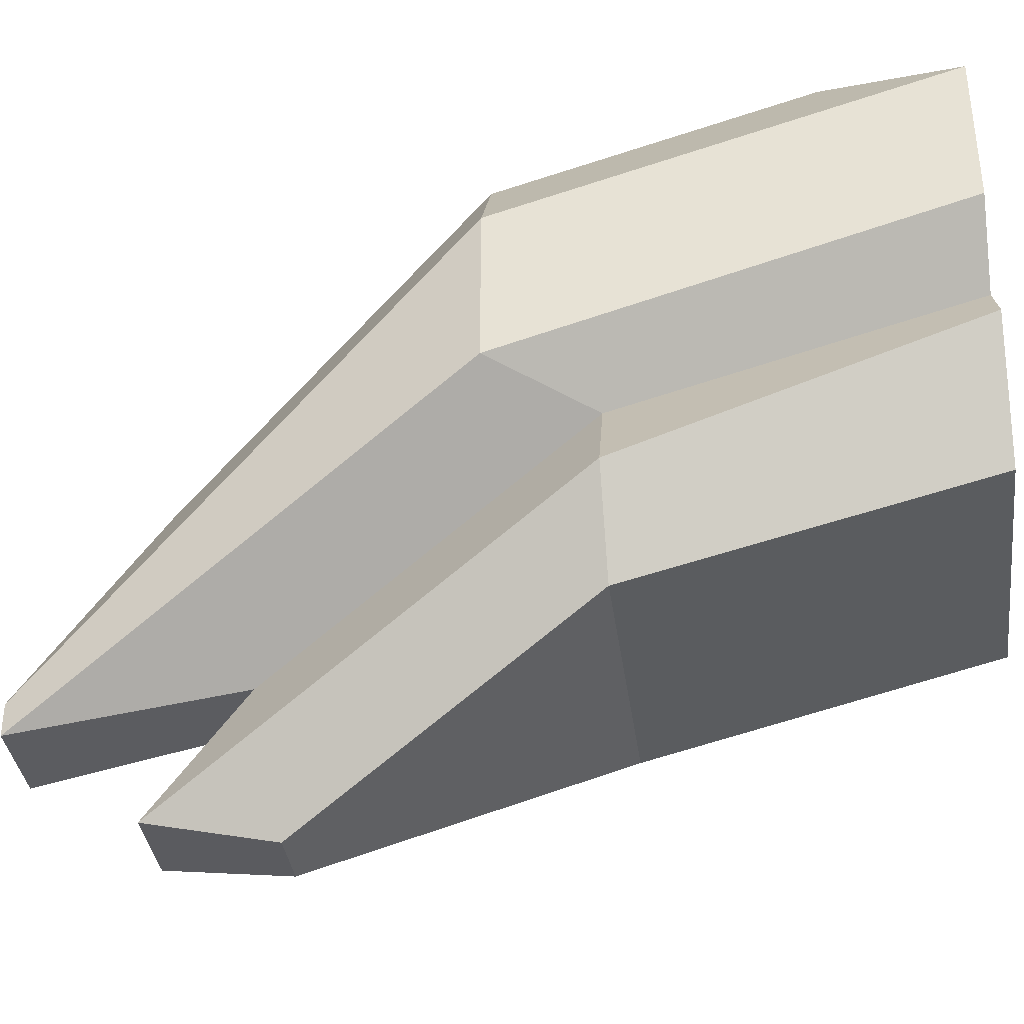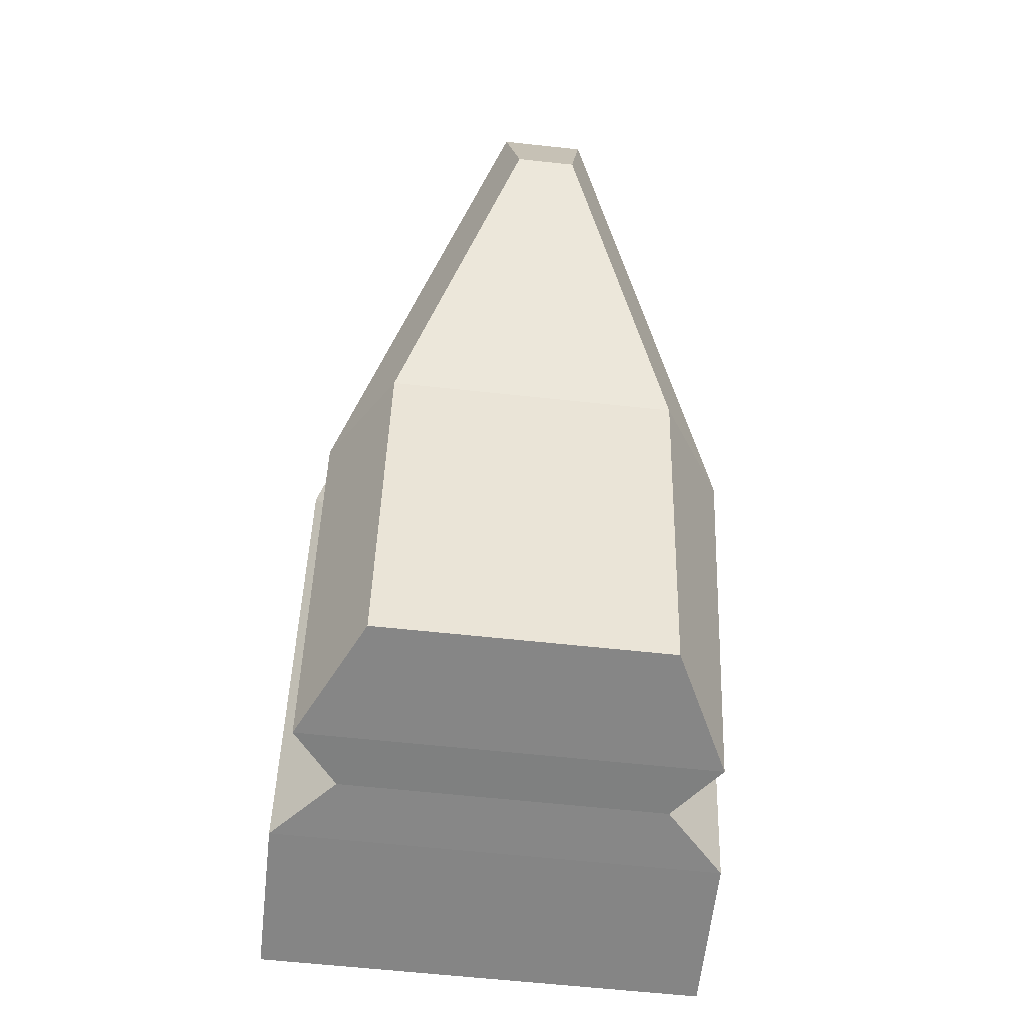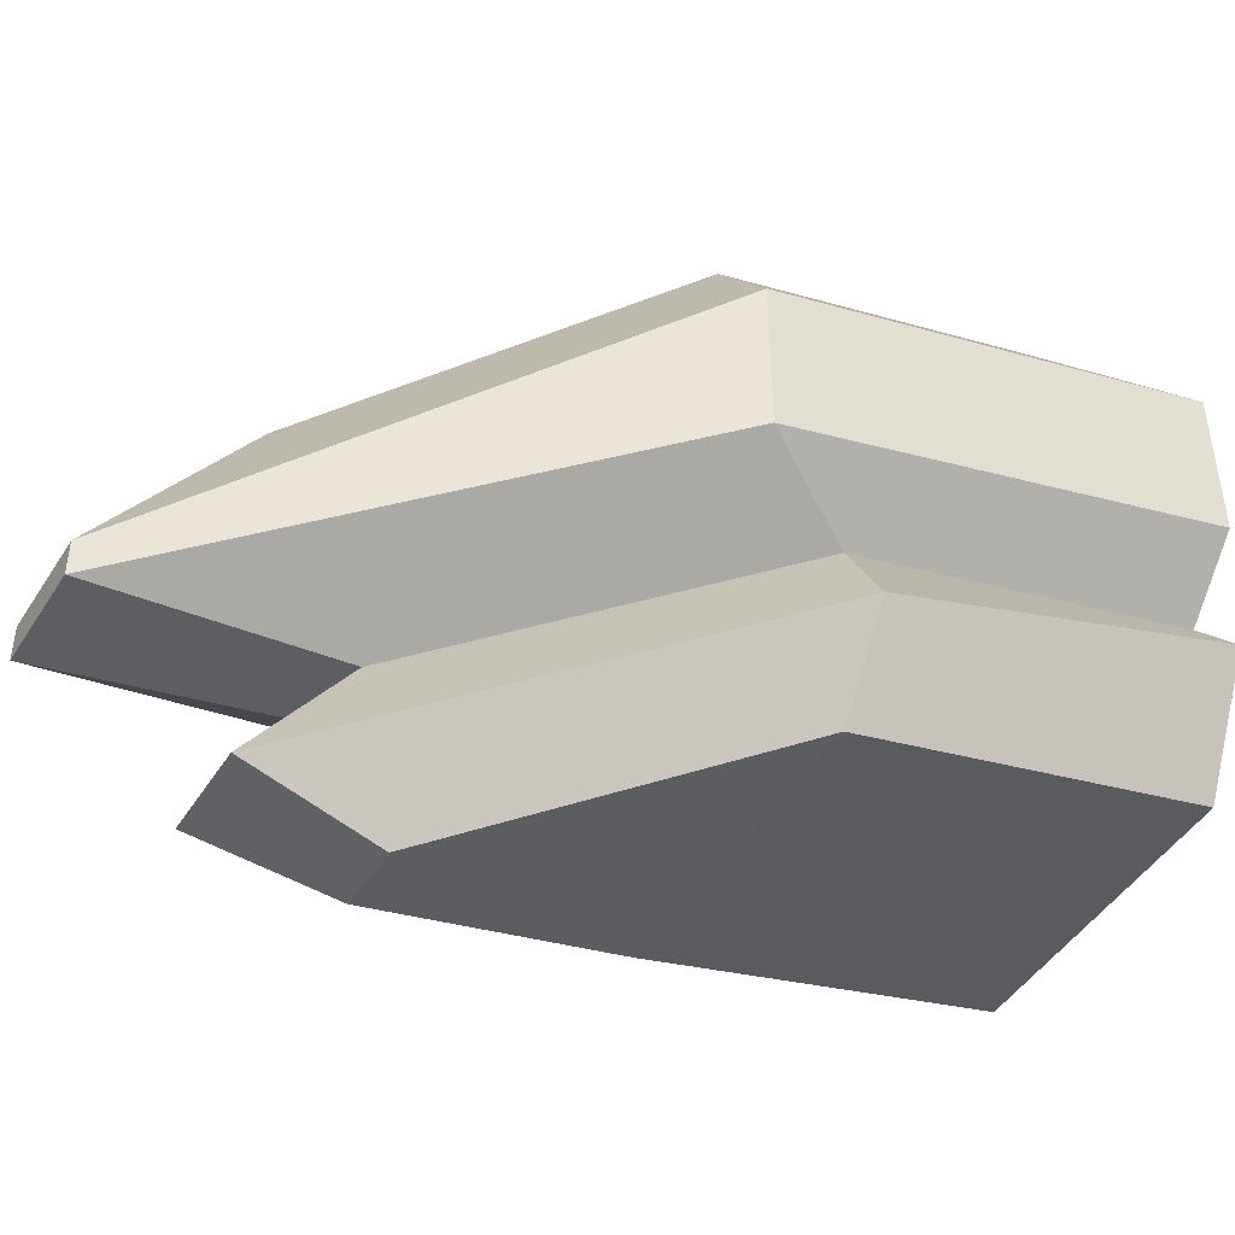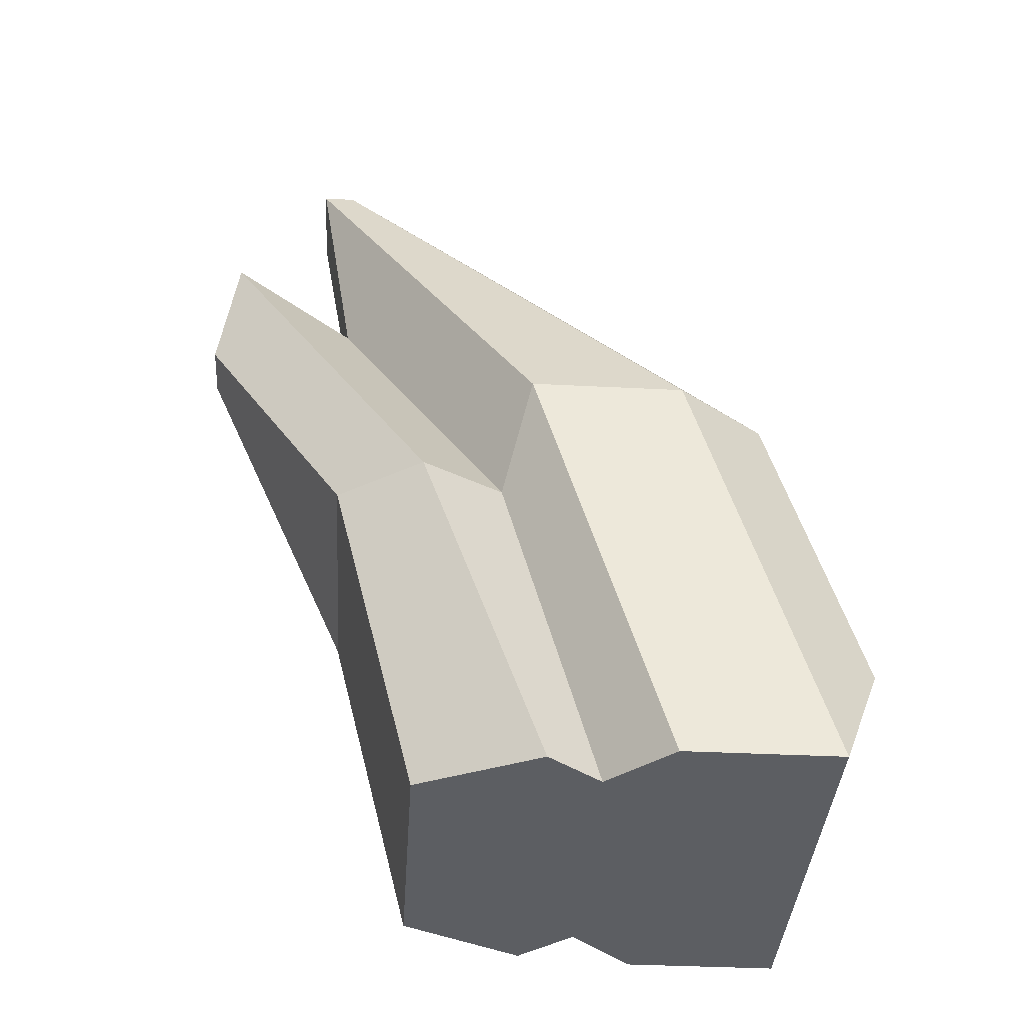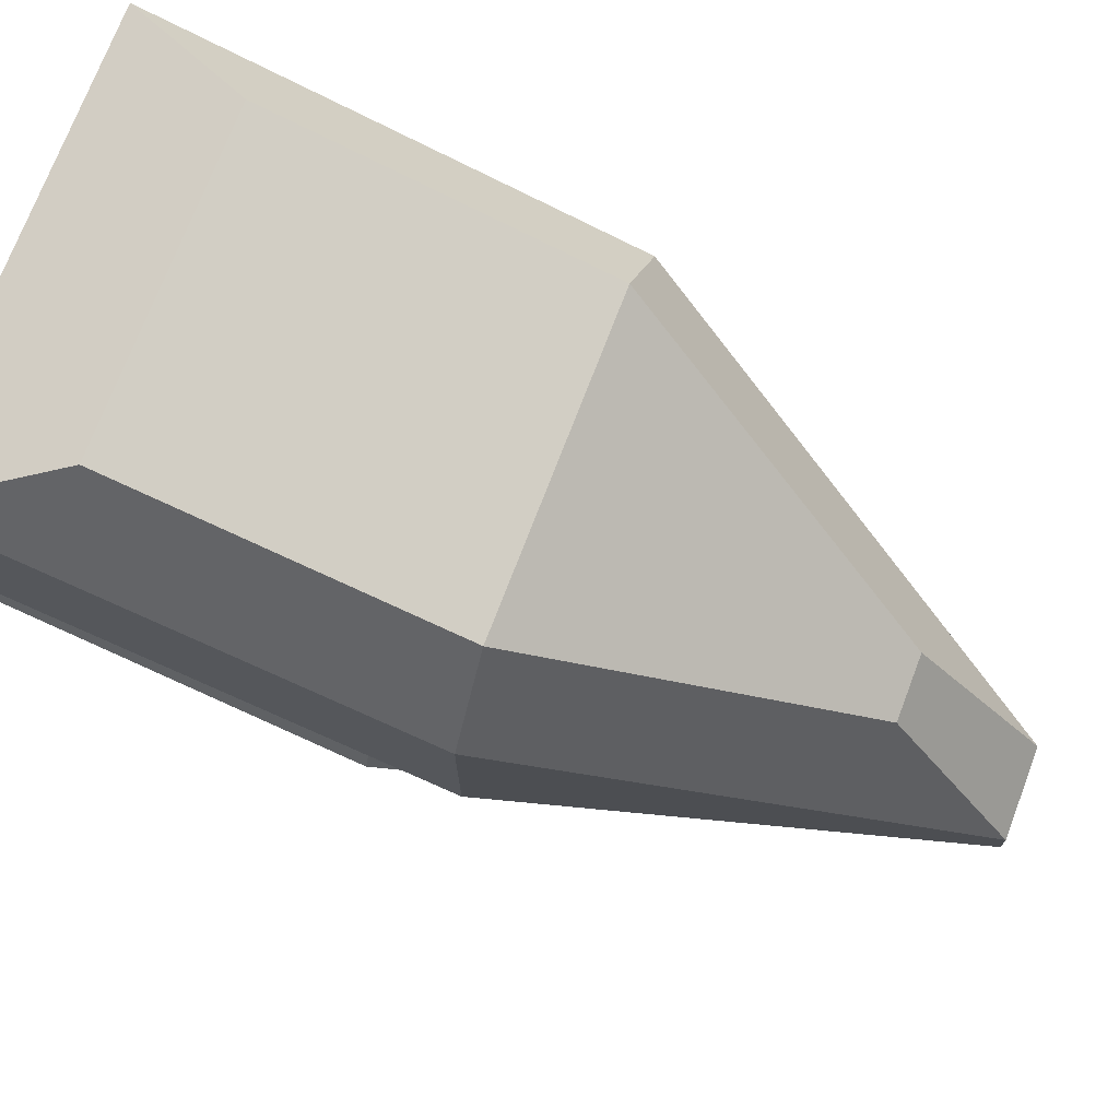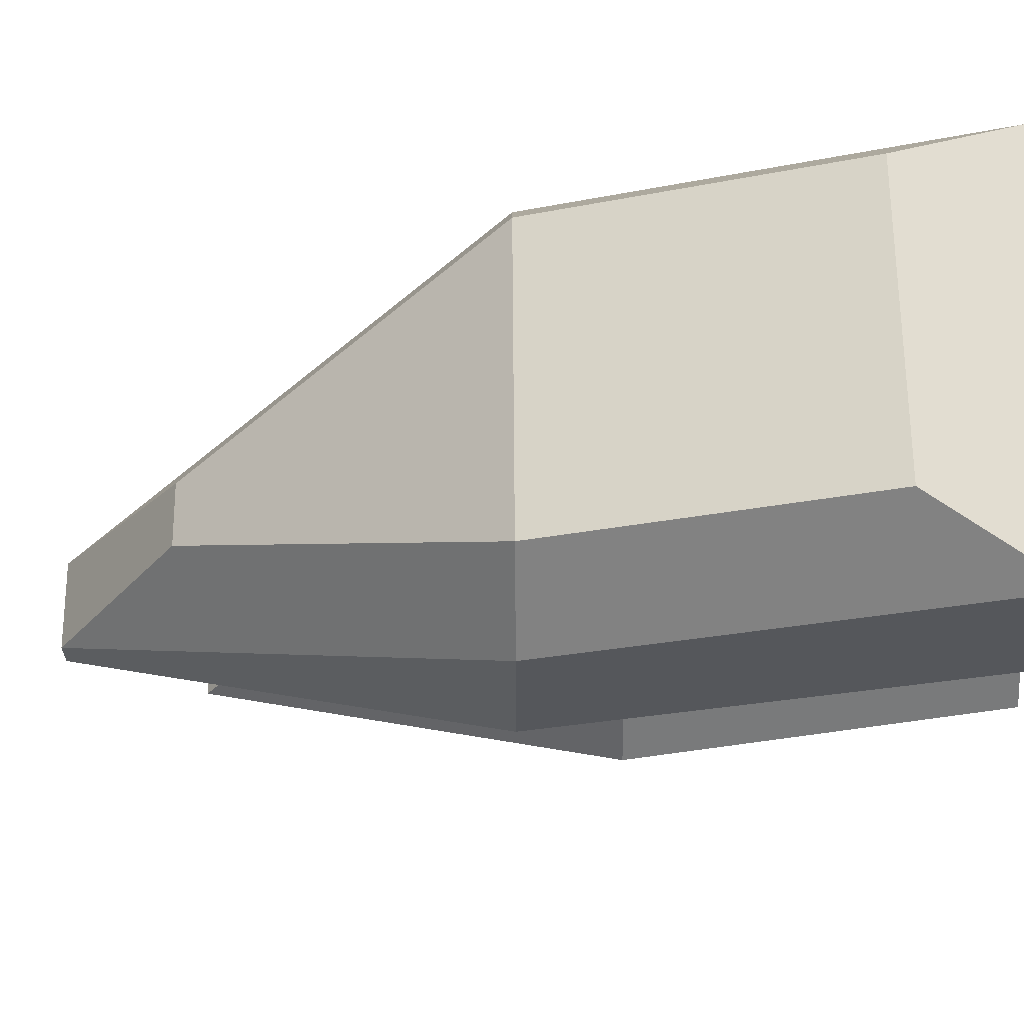
<metadata>
{"format":"obj","ext":"obj","renderer":"f3d","projection":"perspective","resolution":1024,"background":"white","views":[{"elev":-36.4,"azim":-82.4,"up":"+Z"},{"elev":-61.8,"azim":173.7,"up":"+Y"},{"elev":-45.9,"azim":-120.5,"up":"+Z"},{"elev":-38.0,"azim":-93.7,"up":"+Y"},{"elev":73.2,"azim":110.9,"up":"+Z"},{"elev":63.3,"azim":-90.4,"up":"+Z"}]}
</metadata>
<code>
o Cube_Cube.001
v -1 -1 0.3557
v -1 1 -0.2432
v -1 -1 -0.3557
v -1 1 -0.9546
v 1 -1 0.3557
v 1 1 -0.2432
v 1 -1 -0.3557
v 1 1 -0.9546
v -1 -1 0
v -1 1 -0.6134
v 1 -1 0
v 1 1 -0.6134
v -0.208 3.021 -1.971
v -0.208 3.021 -2.045
v 0.208 3.021 -2.045
v 0.208 3.021 -1.971
v 0.208 3.021 -1.897
v -0.208 3.021 -1.897
v -0.7259 0.5536 -1.084
v -0.7259 -0.9973 -0.6491
v 0.7259 -0.9973 -0.6491
v 0.7259 0.5536 -1.084
v -0.151 2.02 -1.875
v 0.151 2.02 -1.875
v -0.9295 0.5522 -1.458
v -0.9295 -1.005 -0.9013
v 0.9295 -1.005 -0.9013
v 0.9295 0.5522 -1.458
v -0.1934 2.431 -2.472
v 0.1934 2.431 -2.472
v -0.6539 0.5541 -1.855
v -0.6539 -1.002 -1.463
v 0.6539 -1.002 -1.463
v 0.6539 0.5541 -1.855
v -0.136 1.875 -2.568
v 0.136 1.875 -2.568
v -0.7025 -0.4029 0.5908
v -0.7025 1.002 0.1701
v 0.7025 1.002 0.1701
v 0.7025 -0.4029 0.5908
v 0.1461 2.422 -0.9919
v -0.1461 2.422 -0.9919
g Cube_Cube.001_Material.001
f 9 10 4 3
f 3 4 19 20
f 11 12 6 5
f 18 2 38 42
f 9 11 5 1
f 15 8 22 24
f 5 6 39 40
f 3 7 11 9
f 7 8 12 11
f 1 2 10 9
f 16 13 18 17
f 15 14 13 16
f 6 12 16 17
f 12 8 15 16
f 10 2 18 13
f 4 10 13 14
f 24 22 28 30
f 21 20 26 27
f 14 15 24 23
f 4 14 23 19
f 8 7 21 22
f 7 3 20 21
f 25 29 35 31
f 26 25 31 32
f 23 24 30 29
f 20 19 25 26
f 19 23 29 25
f 22 21 27 28
f 32 31 34 33
f 34 31 35 36
f 28 27 33 34
f 27 26 32 33
f 30 28 34 36
f 29 30 36 35
f 40 39 38 37
f 38 39 41 42
f 6 17 41 39
f 17 18 42 41
f 2 1 37 38
f 1 5 40 37

</code>
